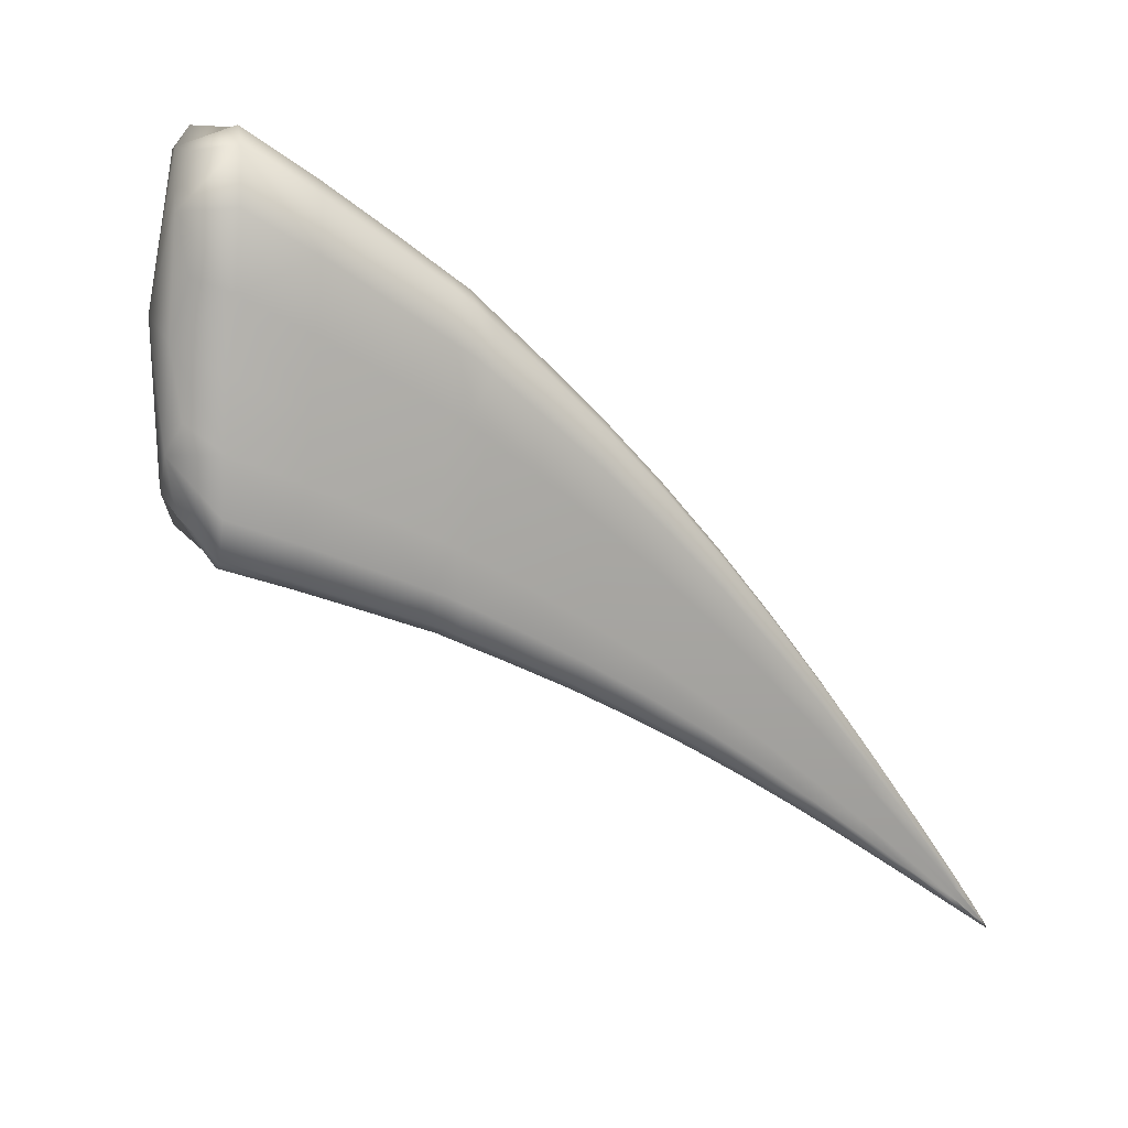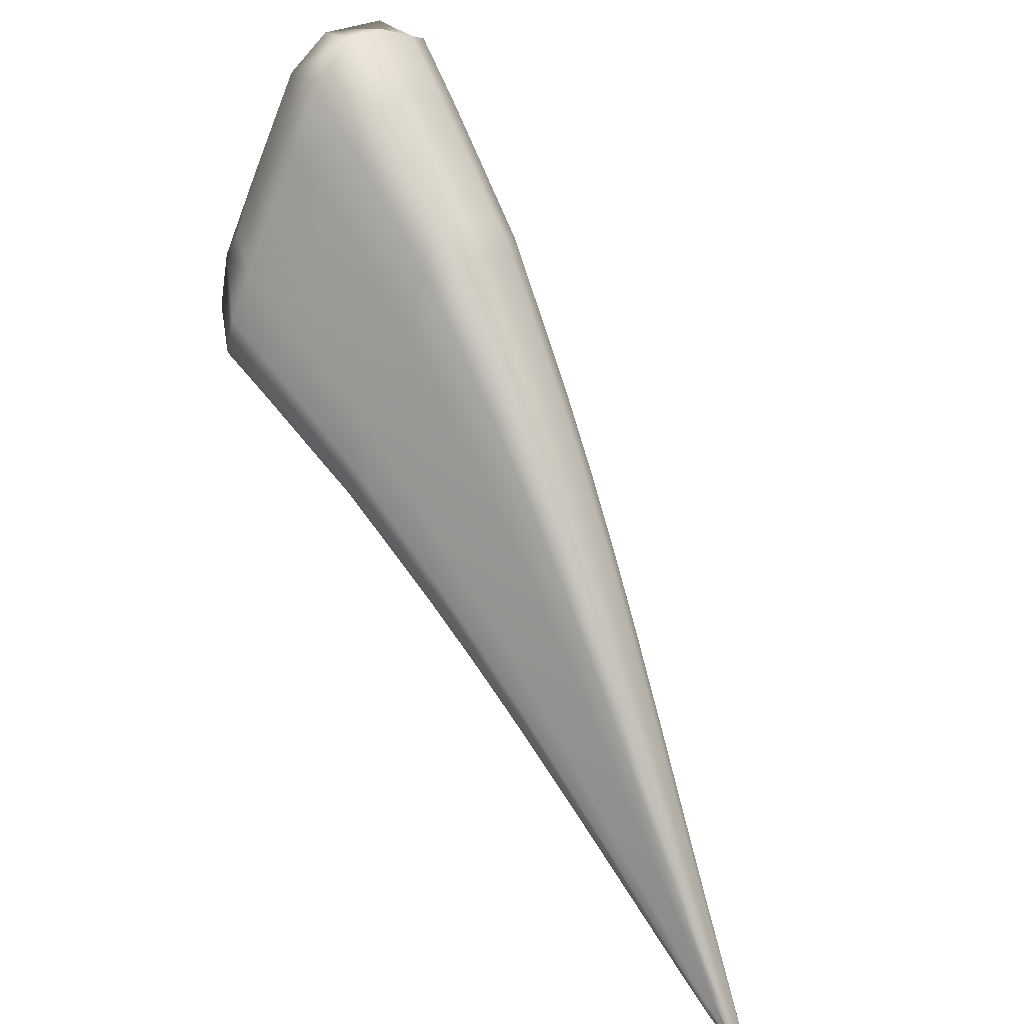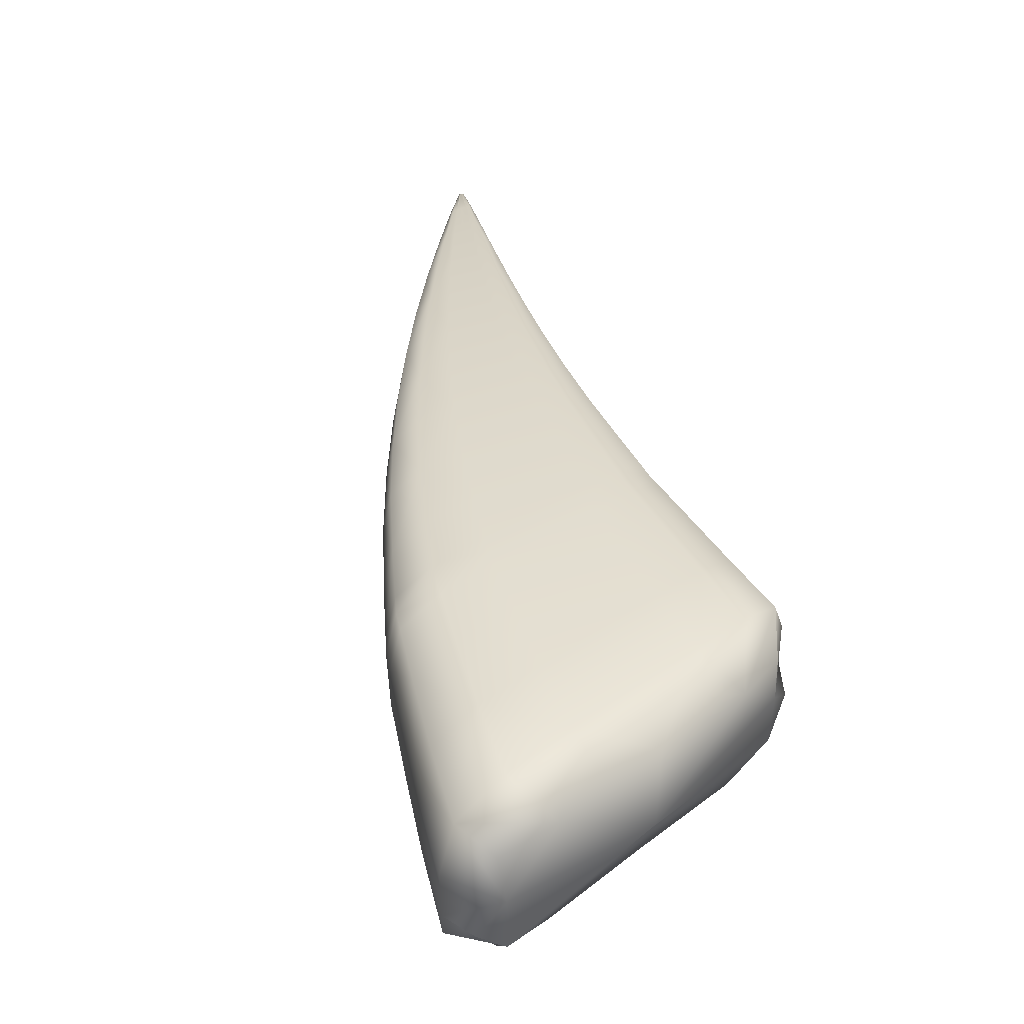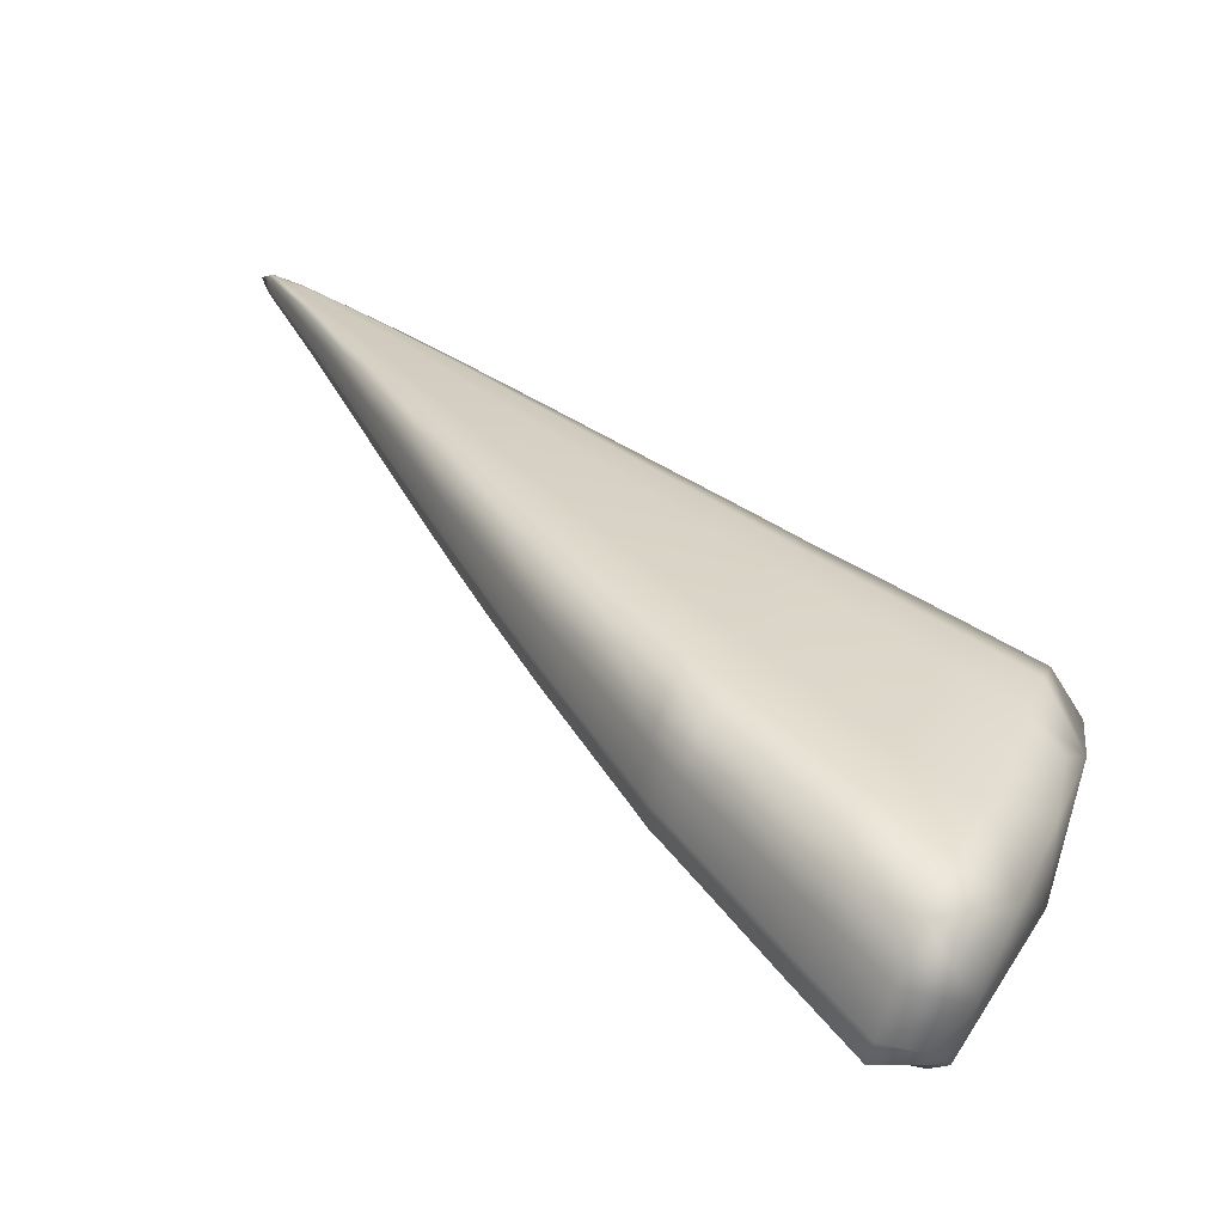
<metadata>
{"format":"obj","ext":"obj","renderer":"f3d","projection":"perspective","resolution":1024,"background":"white","views":[{"elev":34.2,"azim":-30.7,"up":"+Y"},{"elev":34.9,"azim":21.7,"up":"+Y"},{"elev":11.9,"azim":-146.2,"up":"+Z"},{"elev":7.7,"azim":-175.6,"up":"+Z"}]}
</metadata>
<code>
v -0.6955 2.45 -0.2987
v -2.121 4.364 -1.255
v -2.255 3.629 -1.204
v -0.7014 2.413 -0.3262
v -1.429 3.738 -0.7835
v -1.565 3.187 -0.7936
v -1.389 3.669 -0.9604
v -0.6911 2.441 -0.3352
v -1.025 3.085 -0.4983
v -1.007 3.051 -0.605
v -1.007 3.069 -0.5847
v -0.6918 2.445 -0.3255
v -0.8391 2.732 -0.3775
v -0.8294 2.721 -0.4341
v -0.8292 2.711 -0.4482
v -1.391 3.705 -0.9289
v -1.219 3.423 -0.6343
v -1.192 3.4 -0.7504
v -1.192 3.372 -0.7765
v -1.099 2.803 -0.5305
v -0.6941 2.432 -0.3339
v -1.035 2.974 -0.5843
v -0.843 2.673 -0.4392
v -0.698 2.421 -0.3313
v -1.07 2.878 -0.5571
v -0.8607 2.625 -0.4266
v -0.8754 2.587 -0.4129
v -1.442 3.521 -0.9112
v -1.232 3.259 -0.7423
v -1.509 3.334 -0.8493
v -1.285 3.117 -0.6985
v -1.328 3.005 -0.6578
v -2.049 4.264 -1.468
v -1.687 4.059 -0.9645
v -1.63 3.965 -1.179
v -1.633 4.012 -1.142
v -1.626 3.992 -0.923
v -1.576 3.948 -1.094
v -1.574 3.904 -1.129
v -2.056 4.338 -1.425
v -1.909 4.27 -1.113
v -1.844 4.213 -1.311
v -1.838 4.158 -1.351
v -1.841 3.364 -0.9548
v -1.693 3.781 -1.111
v -1.634 3.727 -1.066
v -1.774 3.548 -1.028
v -1.713 3.504 -0.9876
v -1.778 3.328 -0.9182
v -2.109 4.071 -1.392
v -1.906 3.949 -1.27
v -2.188 3.818 -1.293
v -1.993 3.685 -1.17
v -2.066 3.475 -1.084
v -0.7057 2.422 -0.2906
v -1.604 3.241 -0.6326
v -1.117 2.832 -0.4319
v -0.7038 2.416 -0.3101
v -1.111 2.805 -0.4856
v -0.8814 2.59 -0.383
v -0.8851 2.605 -0.3462
v -1.588 3.19 -0.7188
v -1.345 3.007 -0.5979
v -1.355 3.046 -0.5277
v -0.7036 2.431 -0.2876
v -1.094 2.902 -0.439
v -0.8739 2.64 -0.3477
v -0.6998 2.442 -0.2898
v -1.059 3 -0.4625
v -0.8563 2.69 -0.3585
v -1.561 3.379 -0.6537
v -1.322 3.15 -0.5414
v -1.495 3.573 -0.7081
v -1.27 3.297 -0.5795
v -2.324 3.704 -1.008
v -1.897 3.434 -0.7606
v -1.874 3.369 -0.8639
v -1.808 3.332 -0.8309
v -1.83 3.394 -0.7312
v -2.298 3.621 -1.102
v -2.105 3.482 -0.9817
v -2.136 3.557 -0.8665
v -1.847 3.608 -0.7908
v -1.781 3.56 -0.7593
v -1.766 3.852 -0.8646
v -1.703 3.794 -0.8286
v -2.282 3.895 -1.037
v -2.083 3.757 -0.9044
v -2.203 4.161 -1.128
v -1.997 4.035 -0.9939
v -2.191 4.27 -1.202
v -2.039 4.381 -1.201
v -1.952 4.178 -1.044
v -2.131 4.132 -1.071
v -2.245 3.753 -1.26
v -2.195 3.532 -1.16
v -2.033 3.56 -1.127
v -2.119 3.756 -1.254
v -1.54 3.247 -0.8219
v -1.445 3.099 -0.7247
v -1.309 3.051 -0.679
v -1.395 3.229 -0.7729
v -1.384 3.692 -0.9596
v -1.289 3.524 -0.8671
v -1.187 3.39 -0.7751
v -1.289 3.556 -0.8382
v -1.004 3.063 -0.6032
v -0.9177 2.883 -0.5247
v -0.8277 2.718 -0.4464
v -0.9177 2.897 -0.5074
v -0.9313 2.91 -0.4359
v -1.014 3.084 -0.5423
v -0.8332 2.73 -0.4059
v -0.7471 2.552 -0.3232
v -0.7409 2.544 -0.3649
v -0.6758 2.413 -0.3013
v -0.7405 2.538 -0.3758
v -0.6738 2.408 -0.3186
v -1.322 3.584 -0.7074
v -1.406 3.735 -0.8587
v -1.202 3.421 -0.6939
v -1.12 3.256 -0.5646
v -1.098 3.237 -0.6658
v -1.098 3.214 -0.6891
v -0.9871 2.696 -0.4704
v -0.8689 2.602 -0.4208
v -0.9651 2.753 -0.4904
v -1.086 2.834 -0.5448
v -1.018 3.018 -0.5973
v -0.9385 2.825 -0.5101
v -0.8349 2.695 -0.4451
v -0.6745 2.405 -0.3199
v -0.7473 2.518 -0.3718
v -1.052 2.926 -0.5706
v -0.8518 2.649 -0.4328
v -0.6766 2.399 -0.3185
v -0.7561 2.494 -0.3657
v -0.7635 2.475 -0.3581
v -0.6787 2.393 -0.317
v -1.411 3.606 -0.9411
v -1.335 3.393 -0.8255
v -1.208 3.325 -0.7633
v -1.132 3.119 -0.6618
v -1.475 3.428 -0.8798
v -1.258 3.188 -0.7201
v -1.176 3 -0.6265
v -1.213 2.906 -0.593
v -2.086 4.28 -1.456
v -1.959 4.26 -1.452
v -1.832 4.193 -1.352
v -1.966 4.318 -1.41
v -1.624 3.995 -1.179
v -1.6 3.937 -1.154
v -1.567 3.932 -1.129
v -1.603 3.983 -1.118
v -1.654 4.028 -0.944
v -1.655 4.052 -1.057
v -1.596 3.986 -1.012
v -1.541 3.885 -0.8621
v -1.496 3.846 -1.022
v -1.494 3.805 -1.056
v -2.123 4.337 -1.345
v -1.872 4.26 -1.217
v -1.782 4.151 -1.027
v -1.724 4.1 -1.214
v -1.719 4.05 -1.252
v -1.809 3.347 -0.9368
v -1.749 3.399 -0.953
v -1.742 3.528 -1.008
v -1.811 3.439 -0.9914
v -1.656 3.887 -1.152
v -1.662 3.756 -1.089
v -1.599 3.829 -1.104
v -1.552 3.64 -0.9988
v -1.733 3.665 -1.069
v -1.673 3.616 -1.026
v -1.625 3.433 -0.9275
v -1.686 3.269 -0.864
v -2.112 4.178 -1.427
v -2.029 4.037 -1.363
v -1.866 4.07 -1.319
v -1.785 3.855 -1.179
v -2.179 3.967 -1.341
v -1.949 3.818 -1.219
v -1.868 3.608 -1.088
v -1.938 3.413 -1.01
v -1.243 3.373 -0.6003
v -1.38 3.438 -0.6425
v -1.46 3.673 -0.7379
v -1.6 3.208 -0.6689
v -1.478 3.146 -0.5791
v -1.353 3.021 -0.5575
v -1.466 3.102 -0.6574
v -0.9956 2.699 -0.433
v -1.116 2.815 -0.4549
v -1 2.719 -0.3877
v -0.8843 2.595 -0.3622
v -1.106 2.797 -0.5107
v -0.879 2.585 -0.4001
v -0.6805 2.392 -0.3095
v -0.7673 2.478 -0.3357
v -0.6825 2.397 -0.2925
v -0.7701 2.488 -0.3075
v -1.579 3.176 -0.7599
v -1.338 2.996 -0.6311
v -1.227 2.908 -0.5406
v -1.235 2.941 -0.4786
v -0.8472 2.715 -0.3641
v -0.957 2.846 -0.4088
v -1.041 3.051 -0.4751
v -1.109 2.862 -0.4297
v -0.9835 2.772 -0.3919
v -0.881 2.62 -0.3435
v -0.6828 2.402 -0.2828
v -0.7647 2.506 -0.3067
v -1.077 2.949 -0.4501
v -0.8654 2.664 -0.3529
v -0.6809 2.407 -0.2839
v -0.7559 2.531 -0.3118
v -0.6787 2.413 -0.2852
v -1.589 3.3 -0.6329
v -1.44 3.267 -0.5964
v -1.343 3.09 -0.5266
v -1.207 3.028 -0.4889
v -1.529 3.473 -0.6793
v -1.297 3.221 -0.5594
v -1.163 3.151 -0.5195
v -2.325 3.714 -1.083
v -2.273 3.622 -0.9298
v -2.126 3.509 -0.9142
v -2.237 3.54 -1.051
v -1.862 3.415 -0.746
v -1.824 3.354 -0.7729
v -1.84 3.352 -0.8476
v -1.89 3.392 -0.8037
v -1.86 3.35 -0.9134
v -1.795 3.314 -0.8785
v -1.714 3.273 -0.782
v -1.733 3.33 -0.688
v -2.29 3.671 -1.183
v -2.087 3.46 -1.037
v -1.973 3.419 -0.9136
v -1.999 3.488 -0.8051
v -1.663 3.914 -0.867
v -1.733 3.825 -0.8468
v -1.725 3.978 -0.9055
v -1.879 3.508 -0.7627
v -1.812 3.586 -0.7752
v -1.813 3.465 -0.7328
v -1.686 3.484 -0.7131
v -1.808 3.726 -0.8255
v -1.743 3.673 -0.7919
v -1.613 3.701 -0.7759
v -2.322 3.826 -1.05
v -2.219 3.835 -0.9723
v -2.118 3.643 -0.8704
v -1.948 3.673 -0.8385
v -2.262 4.032 -1.117
v -2.042 3.891 -0.9464
v -1.865 3.932 -0.919
v -2.084 4.284 -1.126
v -2.16 3.623 -1.206
v -1.423 3.152 -0.7495
v -1.284 3.545 -0.8659
v -0.9154 2.892 -0.5228
v -0.9229 2.908 -0.4721
v -0.7435 2.549 -0.344
v -0.7398 2.541 -0.374
v -1.302 3.581 -0.7749
v -1.107 3.255 -0.6163
v -1.094 3.229 -0.6874
v -0.9774 2.719 -0.4815
v -0.9263 2.858 -0.5193
v -0.7433 2.529 -0.3746
v -0.9517 2.789 -0.5002
v -0.7517 2.506 -0.3688
v -0.7602 2.483 -0.363
v -1.308 3.469 -0.8509
v -1.112 3.174 -0.6787
v -1.365 3.311 -0.7988
v -1.154 3.06 -0.644
v -1.197 2.944 -0.6107
v -1.953 4.296 -1.454
v -1.593 3.966 -1.155
v -1.624 4.021 -1.035
v -1.514 3.88 -0.945
v -1.488 3.831 -1.056
v -1.997 4.37 -1.311
v -1.748 4.143 -1.124
v -1.713 4.082 -1.253
v -1.779 3.421 -0.9725
v -1.625 3.86 -1.129
v -1.518 3.735 -1.033
v -1.702 3.642 -1.048
v -1.588 3.537 -0.9625
v -1.659 3.335 -0.896
v -1.988 4.166 -1.416
v -1.746 3.967 -1.223
v -2.074 3.897 -1.307
v -1.826 3.732 -1.133
v -1.907 3.492 -1.049
v -1.349 3.526 -0.6677
v -1.476 3.117 -0.6122
v -0.9996 2.706 -0.4073
v -0.9923 2.692 -0.4541
v -0.7656 2.475 -0.3487
v -0.7693 2.483 -0.3199
v -1.457 3.089 -0.6945
v -1.221 2.899 -0.5698
v -1.234 2.92 -0.505
v -0.9433 2.884 -0.4178
v -0.9942 2.742 -0.3852
v -0.7682 2.496 -0.3046
v -0.9707 2.808 -0.3999
v -0.7604 2.518 -0.3091
v -0.7514 2.544 -0.3144
v -1.464 3.198 -0.5786
v -1.225 2.978 -0.4769
v -1.411 3.35 -0.6182
v -1.186 3.087 -0.5034
v -1.14 3.214 -0.536
v -2.261 3.57 -0.98
v -1.856 3.375 -0.7885
v -1.826 3.334 -0.8962
v -1.702 3.256 -0.8268
v -1.728 3.293 -0.7274
v -2.218 3.516 -1.11
v -1.958 3.398 -0.9657
v -1.992 3.443 -0.8503
v -1.692 3.948 -0.8864
v -1.845 3.488 -0.7479
v -1.716 3.396 -0.6891
v -1.774 3.701 -0.8088
v -1.651 3.589 -0.7427
v -1.575 3.812 -0.8105
v -2.255 3.713 -0.9349
v -1.982 3.567 -0.808
v -2.177 3.978 -1.019
v -1.908 3.798 -0.8763
v -1.822 4.065 -0.9636
v -2.246 4.024 -1.265
v -0.6527 2.366 -0.2903
f 91 261 92 2
f 92 261 93 41
f 93 261 94 90
f 94 261 91 89
f 95 262 96 3
f 96 262 97 54
f 97 262 98 53
f 98 262 95 52
f 99 263 100 6
f 100 263 101 32
f 101 263 102 31
f 102 263 99 30
f 103 264 104 7
f 104 264 105 19
f 105 264 106 18
f 106 264 103 16
f 107 265 108 10
f 108 265 109 15
f 109 265 110 14
f 110 265 107 11
f 111 266 112 9
f 112 266 110 11
f 110 266 113 14
f 113 266 111 13
f 114 267 113 13
f 113 267 115 14
f 115 267 116 12
f 116 267 114 1
f 117 268 118 8
f 118 268 115 12
f 115 268 109 14
f 109 268 117 15
f 119 269 120 5
f 120 269 106 16
f 106 269 121 18
f 121 269 119 17
f 122 270 121 17
f 121 270 123 18
f 123 270 112 11
f 112 270 122 9
f 124 271 107 10
f 107 271 123 11
f 123 271 105 18
f 105 271 124 19
f 125 272 126 27
f 126 272 127 26
f 127 272 128 25
f 128 272 125 20
f 108 273 129 10
f 129 273 130 22
f 130 273 131 23
f 131 273 108 15
f 132 274 117 8
f 117 274 131 15
f 131 274 133 23
f 133 274 132 21
f 130 275 134 22
f 134 275 127 25
f 127 275 135 26
f 135 275 130 23
f 136 276 133 21
f 133 276 135 23
f 135 276 137 26
f 137 276 136 24
f 138 277 139 4
f 139 277 137 24
f 137 277 126 26
f 126 277 138 27
f 140 278 141 28
f 141 278 142 29
f 142 278 104 19
f 104 278 140 7
f 143 279 129 22
f 129 279 124 10
f 124 279 142 19
f 142 279 143 29
f 144 280 102 30
f 102 280 145 31
f 145 280 141 29
f 141 280 144 28
f 146 281 134 25
f 134 281 143 22
f 143 281 145 29
f 145 281 146 31
f 147 282 128 20
f 128 282 146 25
f 146 282 101 31
f 101 282 147 32
f 148 283 149 33
f 149 283 150 43
f 150 283 151 42
f 151 283 148 40
f 152 284 153 35
f 153 284 154 39
f 154 284 155 38
f 155 284 152 36
f 156 285 157 34
f 157 285 155 36
f 155 285 158 38
f 158 285 156 37
f 159 286 158 37
f 158 286 160 38
f 160 286 120 16
f 120 286 159 5
f 161 287 103 7
f 103 287 160 16
f 160 287 154 38
f 154 287 161 39
f 92 288 162 2
f 162 288 151 40
f 151 288 163 42
f 163 288 92 41
f 164 289 163 41
f 163 289 165 42
f 165 289 157 36
f 157 289 164 34
f 166 290 152 35
f 152 290 165 36
f 165 290 150 42
f 150 290 166 43
f 167 291 168 49
f 168 291 169 48
f 169 291 170 47
f 170 291 167 44
f 153 292 171 35
f 171 292 172 45
f 172 292 173 46
f 173 292 153 39
f 140 293 161 7
f 161 293 173 39
f 173 293 174 46
f 174 293 140 28
f 172 294 175 45
f 175 294 169 47
f 169 294 176 48
f 176 294 172 46
f 144 295 174 28
f 174 295 176 46
f 176 295 177 48
f 177 295 144 30
f 178 296 99 6
f 99 296 177 30
f 177 296 168 48
f 168 296 178 49
f 179 297 180 50
f 180 297 181 51
f 181 297 149 43
f 149 297 179 33
f 182 298 171 45
f 171 298 166 35
f 166 298 181 43
f 181 298 182 51
f 183 299 98 52
f 98 299 184 53
f 184 299 180 51
f 180 299 183 50
f 185 300 175 47
f 175 300 182 45
f 182 300 184 51
f 184 300 185 53
f 186 301 170 44
f 170 301 185 47
f 185 301 97 53
f 97 301 186 54
f 119 302 187 17
f 187 302 188 74
f 188 302 189 73
f 189 302 119 5
f 190 303 191 56
f 191 303 192 64
f 192 303 193 63
f 193 303 190 62
f 194 304 195 59
f 195 304 196 57
f 196 304 197 61
f 197 304 194 60
f 125 305 198 20
f 198 305 194 59
f 194 305 199 60
f 199 305 125 27
f 200 306 138 4
f 138 306 199 27
f 199 306 201 60
f 201 306 200 58
f 202 307 201 58
f 201 307 197 60
f 197 307 203 61
f 203 307 202 55
f 100 308 204 6
f 204 308 193 62
f 193 308 205 63
f 205 308 100 32
f 147 309 205 32
f 205 309 206 63
f 206 309 198 59
f 198 309 147 20
f 207 310 195 57
f 195 310 206 59
f 206 310 192 63
f 192 310 207 64
f 111 311 208 13
f 208 311 209 70
f 209 311 210 69
f 210 311 111 9
f 196 312 211 57
f 211 312 212 66
f 212 312 213 67
f 213 312 196 61
f 214 313 203 55
f 203 313 213 61
f 213 313 215 67
f 215 313 214 65
f 212 314 216 66
f 216 314 209 69
f 209 314 217 70
f 217 314 212 67
f 218 315 215 65
f 215 315 217 67
f 217 315 219 70
f 219 315 218 68
f 114 316 220 1
f 220 316 219 68
f 219 316 208 70
f 208 316 114 13
f 191 317 221 56
f 221 317 222 71
f 222 317 223 72
f 223 317 191 64
f 211 318 207 57
f 207 318 223 64
f 223 318 224 72
f 224 318 211 66
f 222 319 225 71
f 225 319 188 73
f 188 319 226 74
f 226 319 222 72
f 216 320 224 66
f 224 320 226 72
f 226 320 227 74
f 227 320 216 69
f 122 321 210 9
f 210 321 227 69
f 227 321 187 74
f 187 321 122 17
f 228 322 229 75
f 229 322 230 82
f 230 322 231 81
f 231 322 228 80
f 232 323 233 79
f 233 323 234 78
f 234 323 235 77
f 235 323 232 76
f 167 324 236 44
f 236 324 234 77
f 234 324 237 78
f 237 324 167 49
f 204 325 178 6
f 178 325 237 49
f 237 325 238 78
f 238 325 204 62
f 239 326 190 56
f 190 326 238 62
f 238 326 233 78
f 233 326 239 79
f 240 327 231 80
f 231 327 241 81
f 241 327 96 54
f 96 327 240 3
f 242 328 236 77
f 236 328 186 44
f 186 328 241 54
f 241 328 242 81
f 243 329 235 76
f 235 329 242 77
f 242 329 230 81
f 230 329 243 82
f 156 330 244 37
f 244 330 245 86
f 245 330 246 85
f 246 330 156 34
f 232 331 247 76
f 247 331 248 83
f 248 331 249 84
f 249 331 232 79
f 221 332 239 56
f 239 332 249 79
f 249 332 250 84
f 250 332 221 71
f 248 333 251 83
f 251 333 245 85
f 245 333 252 86
f 252 333 248 84
f 225 334 250 71
f 250 334 252 84
f 252 334 253 86
f 253 334 225 73
f 159 335 189 5
f 189 335 253 73
f 253 335 244 86
f 244 335 159 37
f 254 336 255 87
f 255 336 256 88
f 256 336 229 82
f 229 336 254 75
f 257 337 247 83
f 247 337 243 76
f 243 337 256 82
f 256 337 257 88
f 258 338 94 89
f 94 338 259 90
f 259 338 255 88
f 255 338 258 87
f 260 339 251 85
f 251 339 257 83
f 257 339 259 88
f 259 339 260 90
f 164 340 246 34
f 246 340 260 85
f 260 340 93 90
f 93 340 164 41
f 91 341 258 89
f 258 341 254 87
f 254 341 228 75
f 228 341 240 80
f 240 341 95 3
f 95 341 183 52
f 183 341 179 50
f 179 341 148 33
f 148 341 162 40
f 162 341 91 2
f 116 342 118 12
f 118 342 132 8
f 132 342 136 21
f 136 342 139 24
f 139 342 200 4
f 200 342 202 58
f 202 342 214 55
f 214 342 218 65
f 218 342 220 68
f 220 342 116 1

</code>
